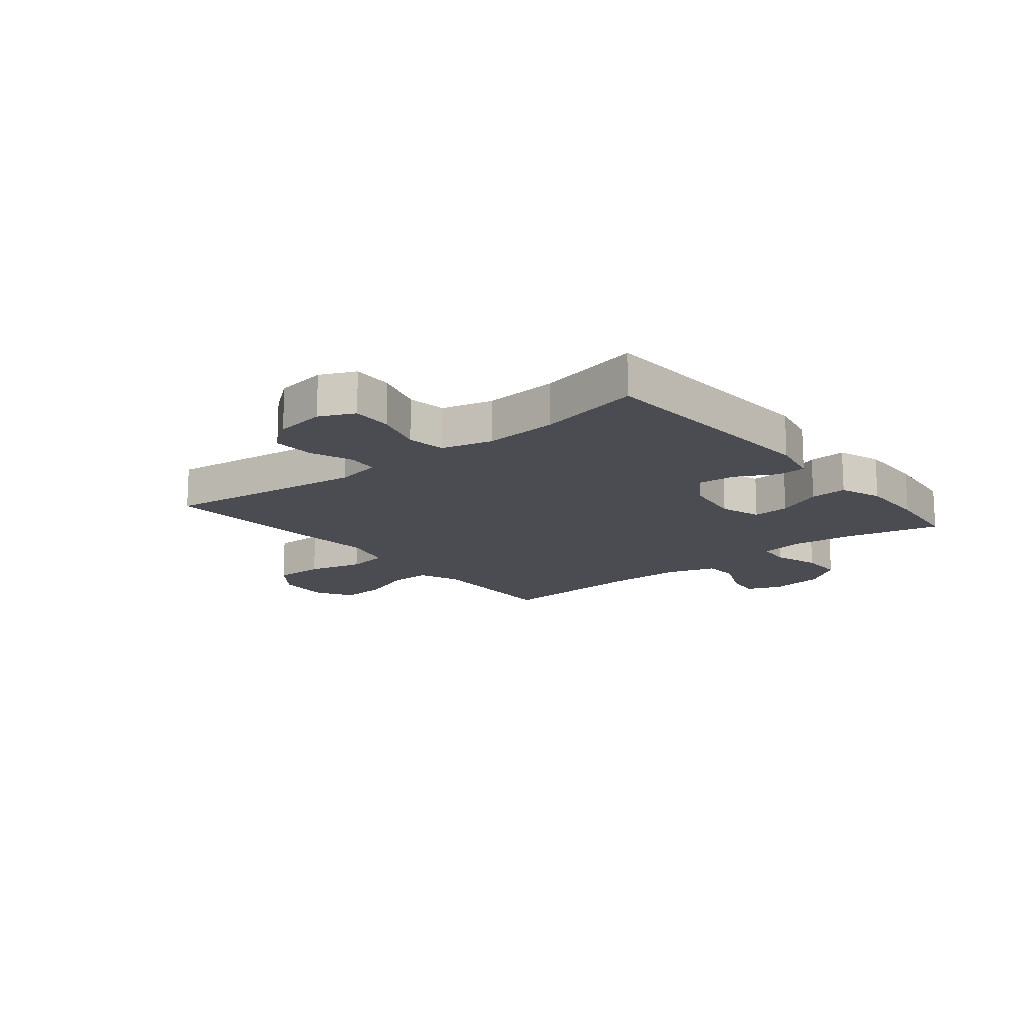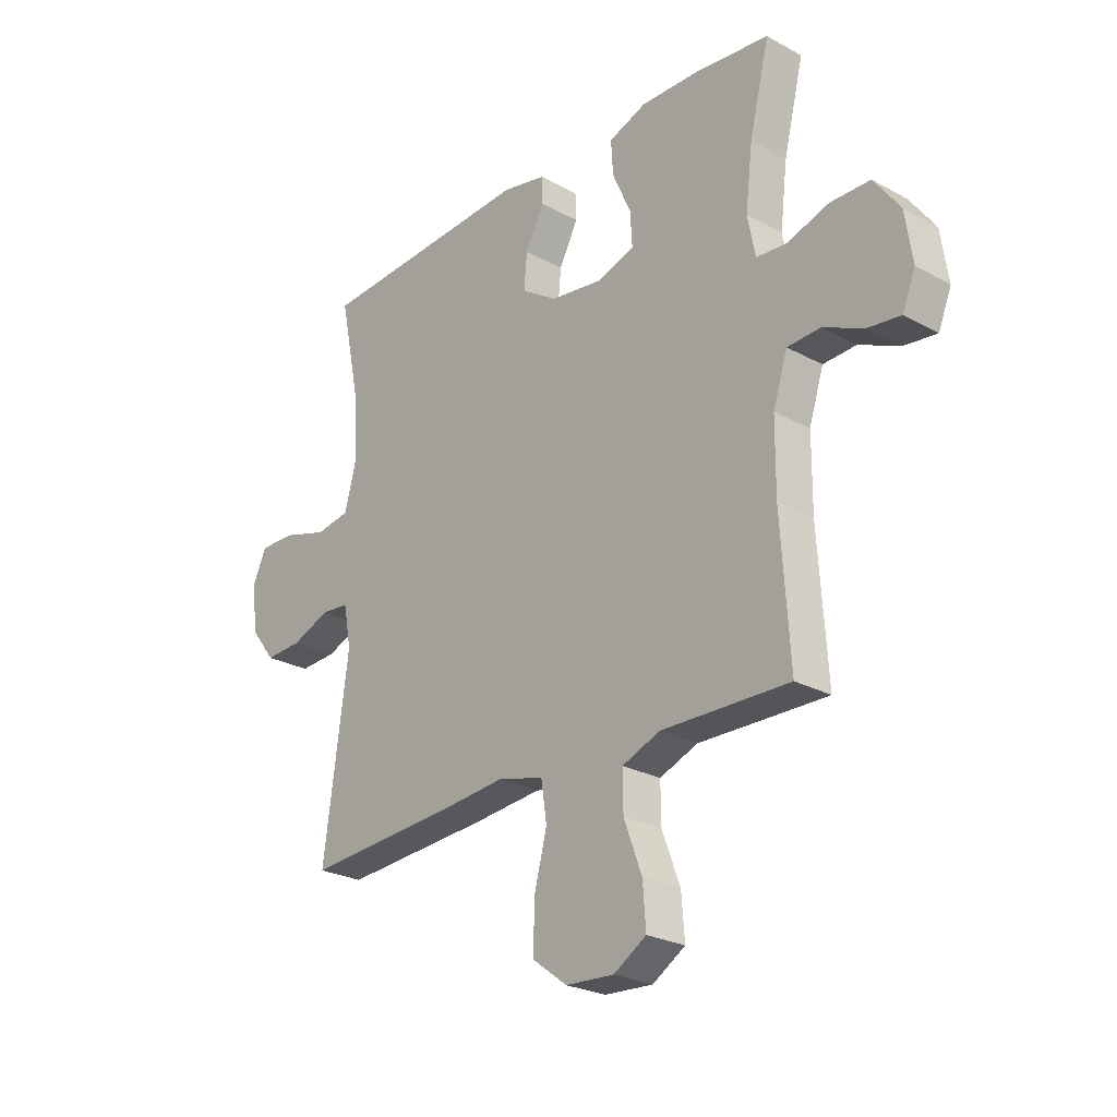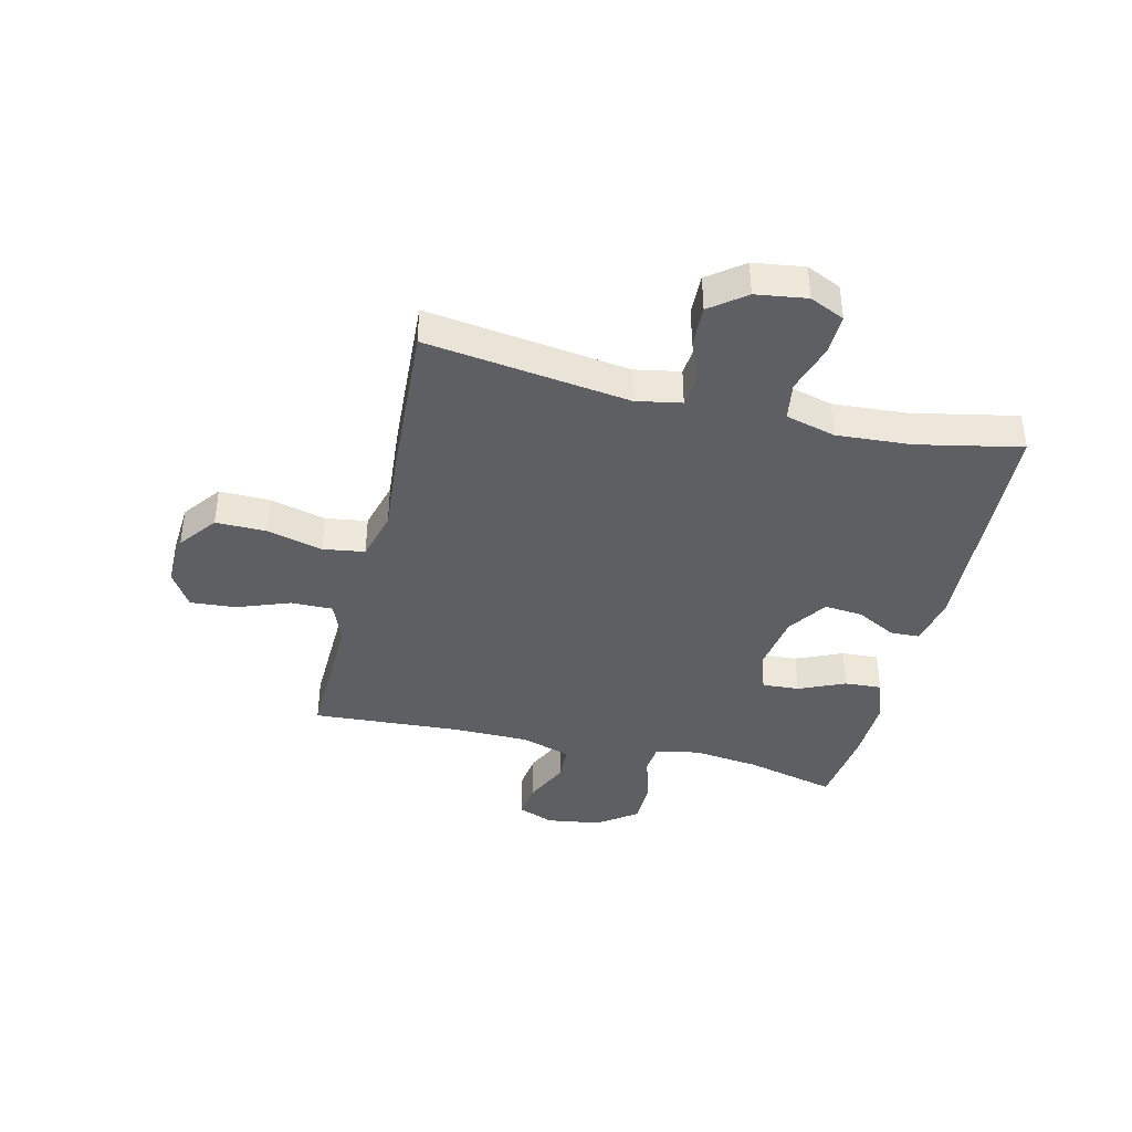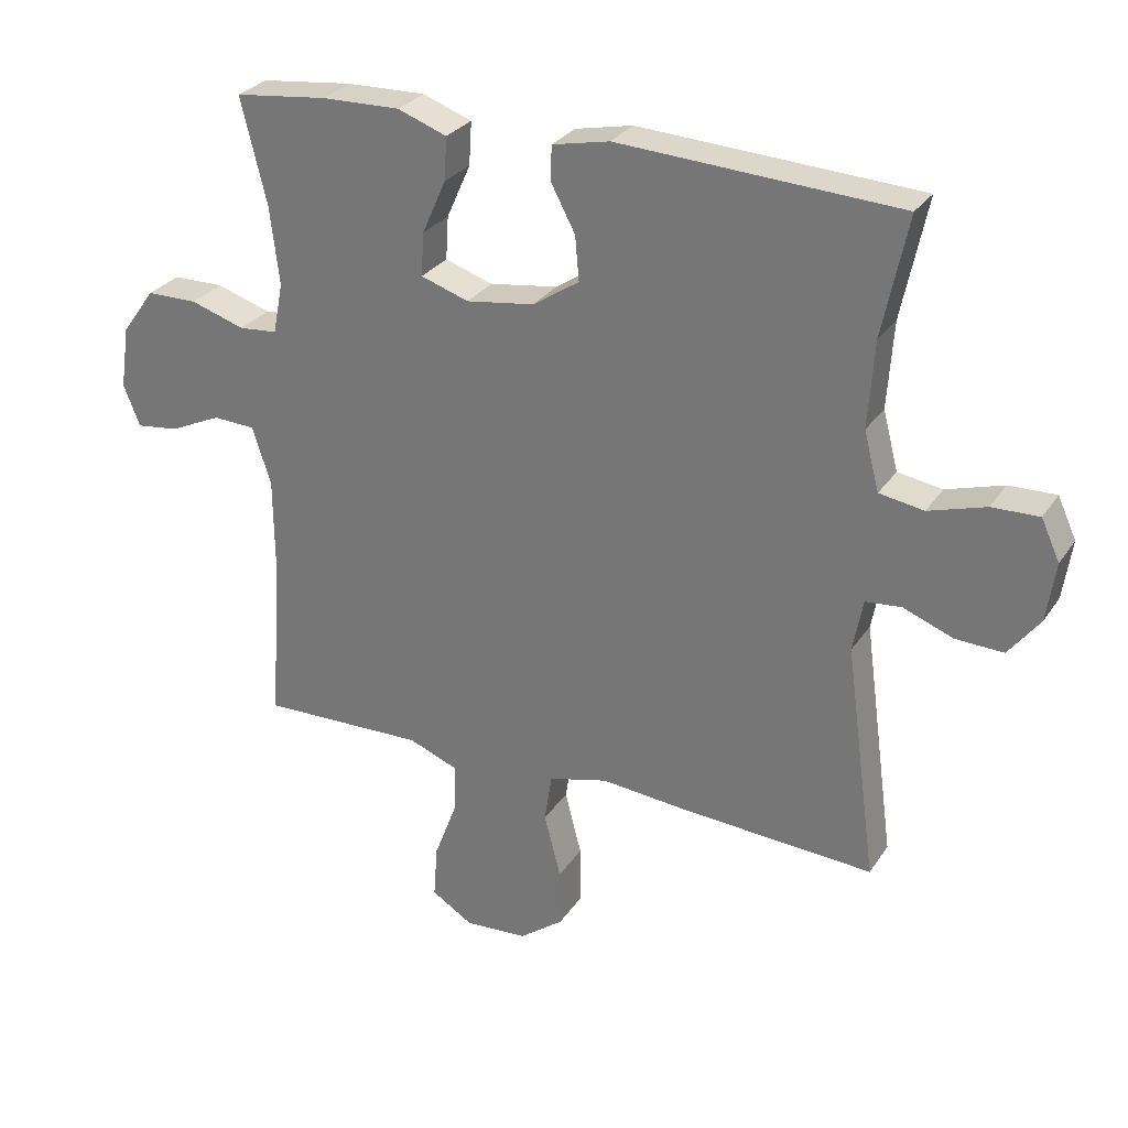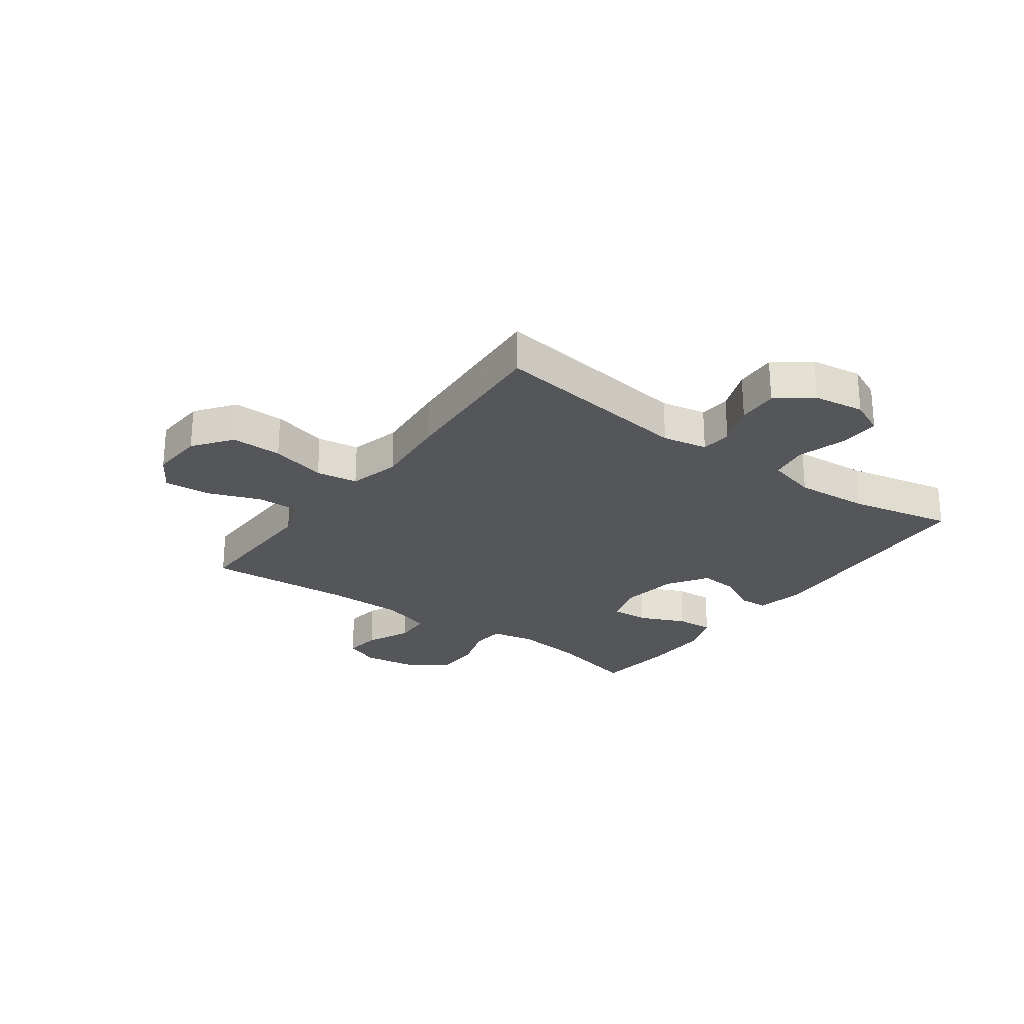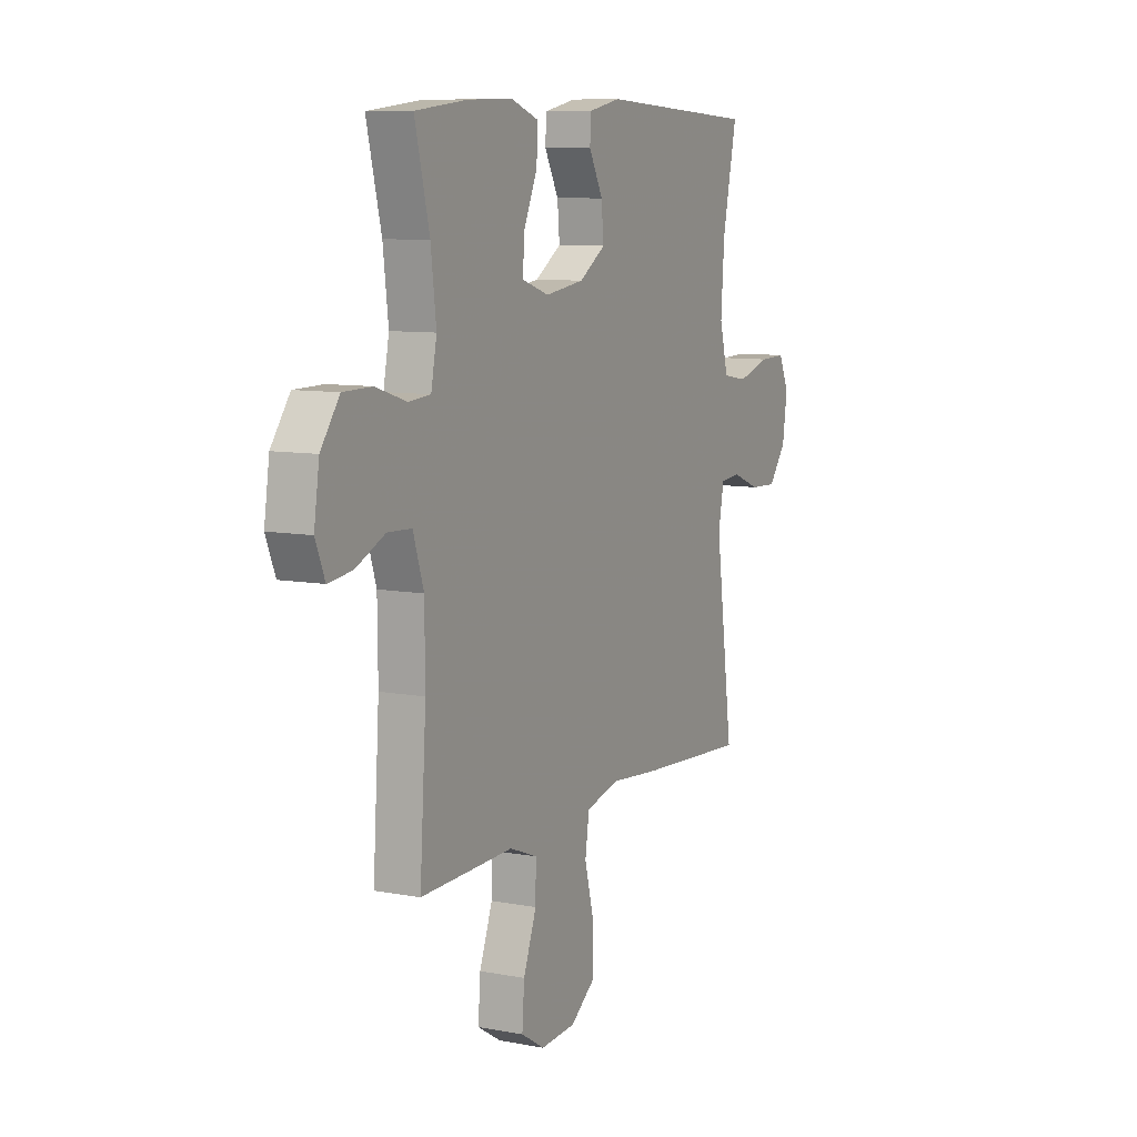
<metadata>
{"format":"obj","ext":"obj","renderer":"f3d","projection":"perspective","resolution":1024,"background":"white","views":[{"elev":-15.4,"azim":-50.9,"up":"+Y"},{"elev":-25.3,"azim":48.7,"up":"+Z"},{"elev":-39.9,"azim":-103.7,"up":"+Y"},{"elev":28.5,"azim":-153.0,"up":"+Z"},{"elev":-25.5,"azim":-126.0,"up":"+Y"},{"elev":8.9,"azim":116.8,"up":"+Z"}]}
</metadata>
<code>
v -0.5 0.07 -0.5
v -0.452 0.07 -0.145
v -0.467 0.07 -0.066
v -0.521 0.07 -0.061
v -0.596 0.07 -0.09
v -0.668 0.07 -0.093
v -0.715 0.07 -0.032
v -0.728 0.07 0.057
v -0.7 0.07 0.118
v -0.629 0.07 0.116
v -0.543 0.07 0.09
v -0.476 0.07 0.101
v -0.453 0.07 0.189
v -0.462 0.07 0.319
v -0.5 0.07 0.5
v -0.078 0.07 0.524
v 0.008 0.07 0.506
v 0.01 0.07 0.455
v -0.027 0.07 0.385
v -0.033 0.07 0.318
v 0.037 0.07 0.272
v 0.14 0.07 0.257
v 0.212 0.07 0.281
v 0.208 0.07 0.346
v 0.172 0.07 0.427
v 0.168 0.07 0.492
v 0.242 0.07 0.519
v 0.361 0.07 0.516
v 0.5 0.07 0.5
v 0.461 0.07 0.341
v 0.447 0.07 0.224
v 0.462 0.07 0.147
v 0.52 0.07 0.142
v 0.602 0.07 0.168
v 0.679 0.07 0.167
v 0.729 0.07 0.098
v 0.743 0.07 0.003
v 0.718 0.07 -0.059
v 0.654 0.07 -0.051
v 0.576 0.07 -0.015
v 0.512 0.07 -0.018
v 0.484 0.07 -0.105
v 0.483 0.07 -0.239
v 0.5 0.07 -0.5
v 0.37 0.07 -0.497
v 0.252 0.07 -0.494
v 0.178 0.07 -0.523
v 0.179 0.07 -0.596
v 0.214 0.07 -0.689
v 0.22 0.07 -0.769
v 0.157 0.07 -0.808
v 0.063 0.07 -0.802
v -0.004 0.07 -0.752
v -0.003 0.07 -0.663
v 0.022 0.07 -0.566
v 0.011 0.07 -0.493
v -0.078 0.07 -0.47
v -0.211 0.07 -0.482
v -0.5 0 -0.5
v -0.452 0 -0.145
v -0.467 0 -0.066
v -0.521 0 -0.061
v -0.596 0 -0.09
v -0.668 0 -0.093
v -0.715 0 -0.032
v -0.728 0 0.057
v -0.7 0 0.118
v -0.629 0 0.116
v -0.543 0 0.09
v -0.476 0 0.101
v -0.453 0 0.189
v -0.462 0 0.319
v -0.5 0 0.5
v -0.078 0 0.524
v 0.008 0 0.506
v 0.01 0 0.455
v -0.027 0 0.385
v -0.033 0 0.318
v 0.037 0 0.272
v 0.14 0 0.257
v 0.212 0 0.281
v 0.208 0 0.346
v 0.172 0 0.427
v 0.168 0 0.492
v 0.242 0 0.519
v 0.361 0 0.516
v 0.5 0 0.5
v 0.461 0 0.341
v 0.447 0 0.224
v 0.462 0 0.147
v 0.52 0 0.142
v 0.602 0 0.168
v 0.679 0 0.167
v 0.729 0 0.098
v 0.743 0 0.003
v 0.718 0 -0.059
v 0.654 0 -0.051
v 0.576 0 -0.015
v 0.512 0 -0.018
v 0.484 0 -0.105
v 0.483 0 -0.239
v 0.5 0 -0.5
v 0.37 0 -0.497
v 0.252 0 -0.494
v 0.178 0 -0.523
v 0.179 0 -0.596
v 0.214 0 -0.689
v 0.22 0 -0.769
v 0.157 0 -0.808
v 0.063 0 -0.802
v -0.004 0 -0.752
v -0.003 0 -0.663
v 0.022 0 -0.566
v 0.011 0 -0.493
v -0.078 0 -0.47
v -0.211 0 -0.482
f 57 58 1 2
f 56 57 2 3
f 52 53 54 55
f 52 55 56
f 51 52 56
f 48 49 50 51
f 47 48 51 56
f 46 47 56 3
f 43 44 45 46
f 42 43 46 3
f 37 38 39 40
f 37 40 41
f 36 37 41
f 33 34 35 36
f 32 33 36 41
f 27 28 29 30
f 27 30 31
f 24 25 26 27
f 23 24 27 31
f 22 23 31 32
f 16 17 18 19
f 14 15 16 19
f 13 14 19 20
f 12 13 20 21
f 8 9 10 11
f 8 11 12
f 7 8 12
f 4 5 6 7
f 22 32 41 42
f 12 21 22 42
f 7 12 42
f 3 4 7 42
f 60 59 116 115
f 61 60 115 114
f 113 112 111 110
f 114 113 110
f 114 110 109
f 109 108 107 106
f 114 109 106 105
f 61 114 105 104
f 104 103 102 101
f 61 104 101 100
f 98 97 96 95
f 99 98 95
f 99 95 94
f 94 93 92 91
f 99 94 91 90
f 88 87 86 85
f 89 88 85
f 85 84 83 82
f 89 85 82 81
f 90 89 81 80
f 77 76 75 74
f 77 74 73 72
f 78 77 72 71
f 79 78 71 70
f 69 68 67 66
f 70 69 66
f 70 66 65
f 65 64 63 62
f 100 99 90 80
f 100 80 79 70
f 100 70 65
f 100 65 62 61
f 1 59 60 2
f 2 60 61 3
f 3 61 62 4
f 4 62 63 5
f 5 63 64 6
f 6 64 65 7
f 7 65 66 8
f 8 66 67 9
f 9 67 68 10
f 10 68 69 11
f 11 69 70 12
f 12 70 71 13
f 13 71 72 14
f 14 72 73 15
f 15 73 74 16
f 16 74 75 17
f 17 75 76 18
f 18 76 77 19
f 19 77 78 20
f 20 78 79 21
f 21 79 80 22
f 22 80 81 23
f 23 81 82 24
f 24 82 83 25
f 25 83 84 26
f 26 84 85 27
f 27 85 86 28
f 28 86 87 29
f 29 87 88 30
f 30 88 89 31
f 31 89 90 32
f 32 90 91 33
f 33 91 92 34
f 34 92 93 35
f 35 93 94 36
f 36 94 95 37
f 37 95 96 38
f 38 96 97 39
f 39 97 98 40
f 40 98 99 41
f 41 99 100 42
f 42 100 101 43
f 43 101 102 44
f 44 102 103 45
f 45 103 104 46
f 46 104 105 47
f 47 105 106 48
f 48 106 107 49
f 49 107 108 50
f 50 108 109 51
f 51 109 110 52
f 52 110 111 53
f 53 111 112 54
f 54 112 113 55
f 55 113 114 56
f 56 114 115 57
f 57 115 116 58
f 58 116 59 1

</code>
